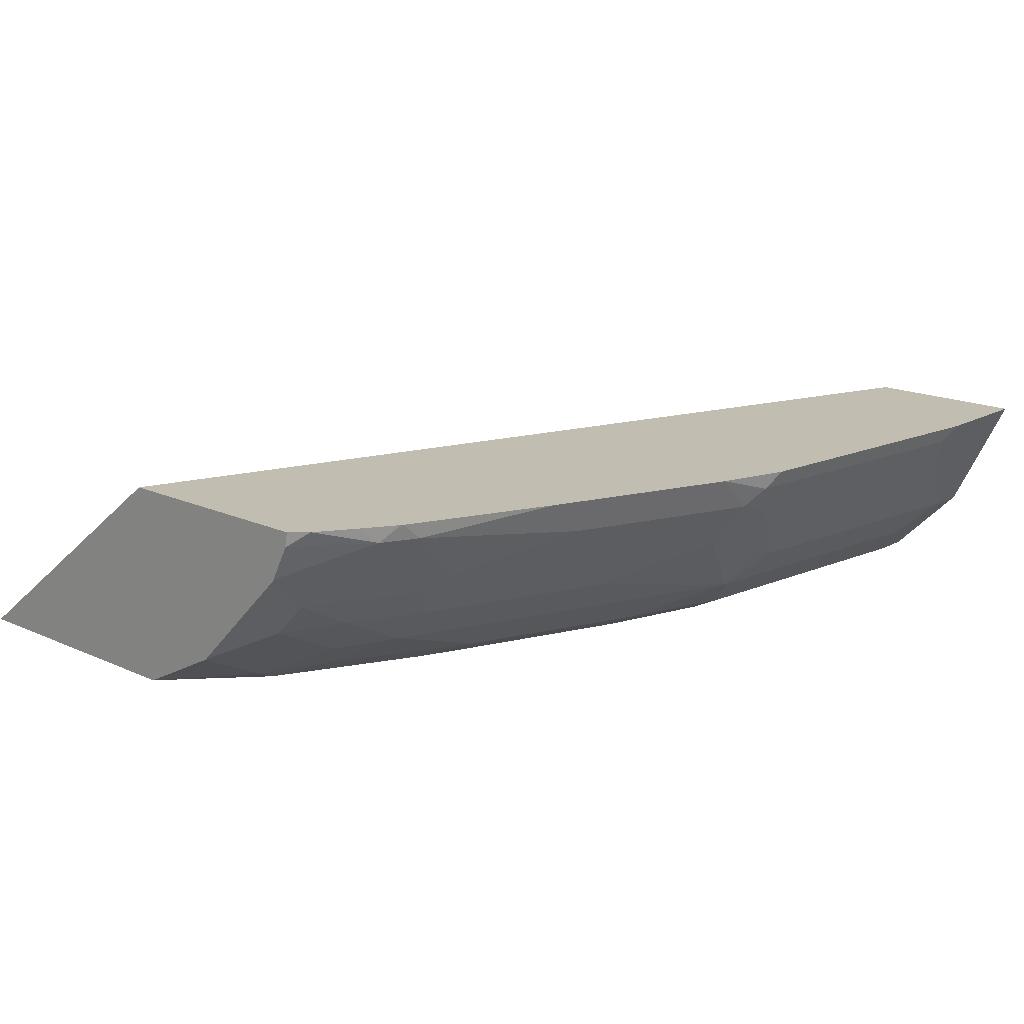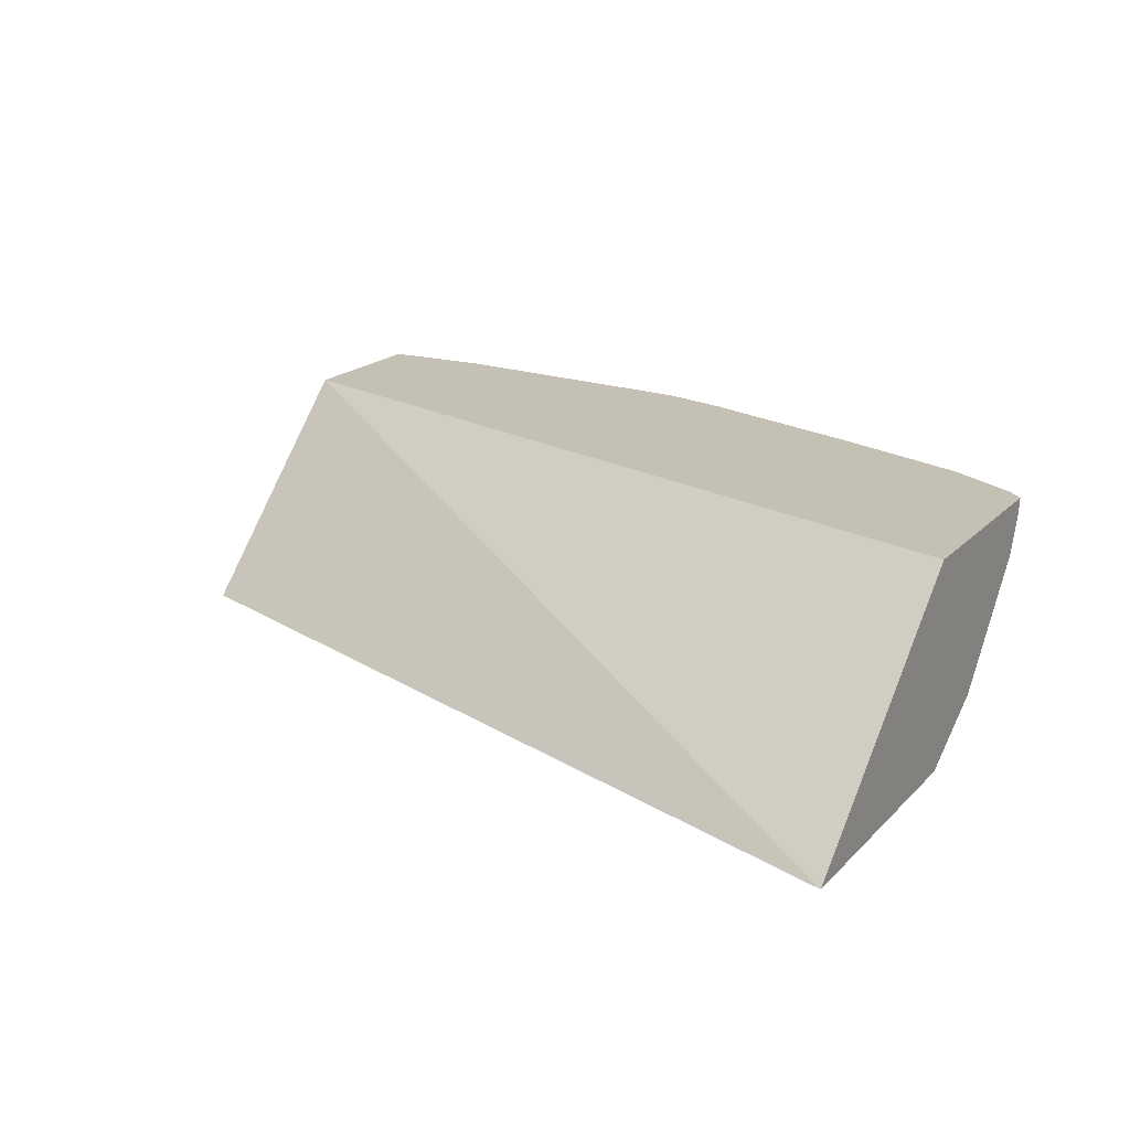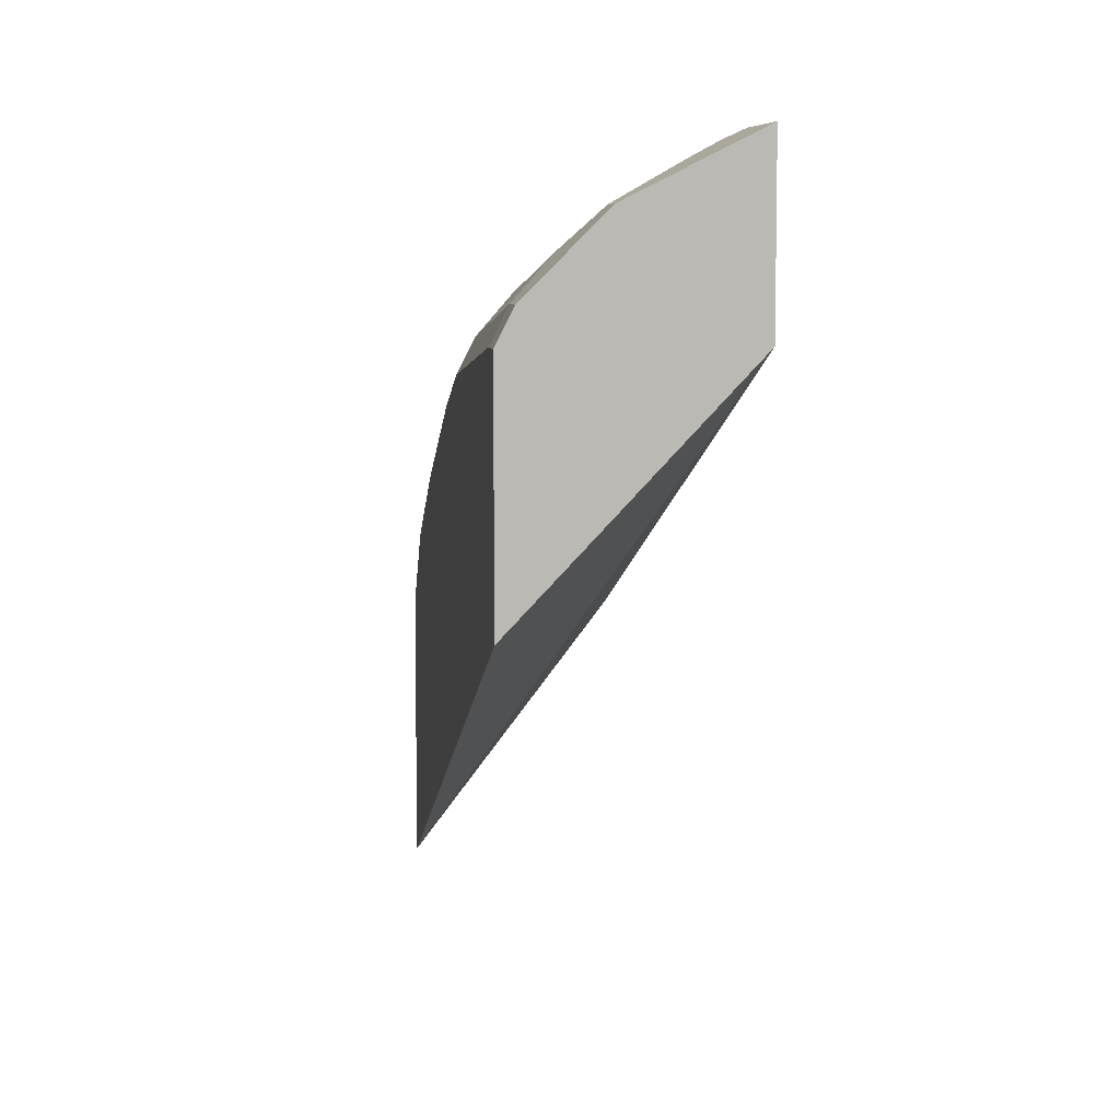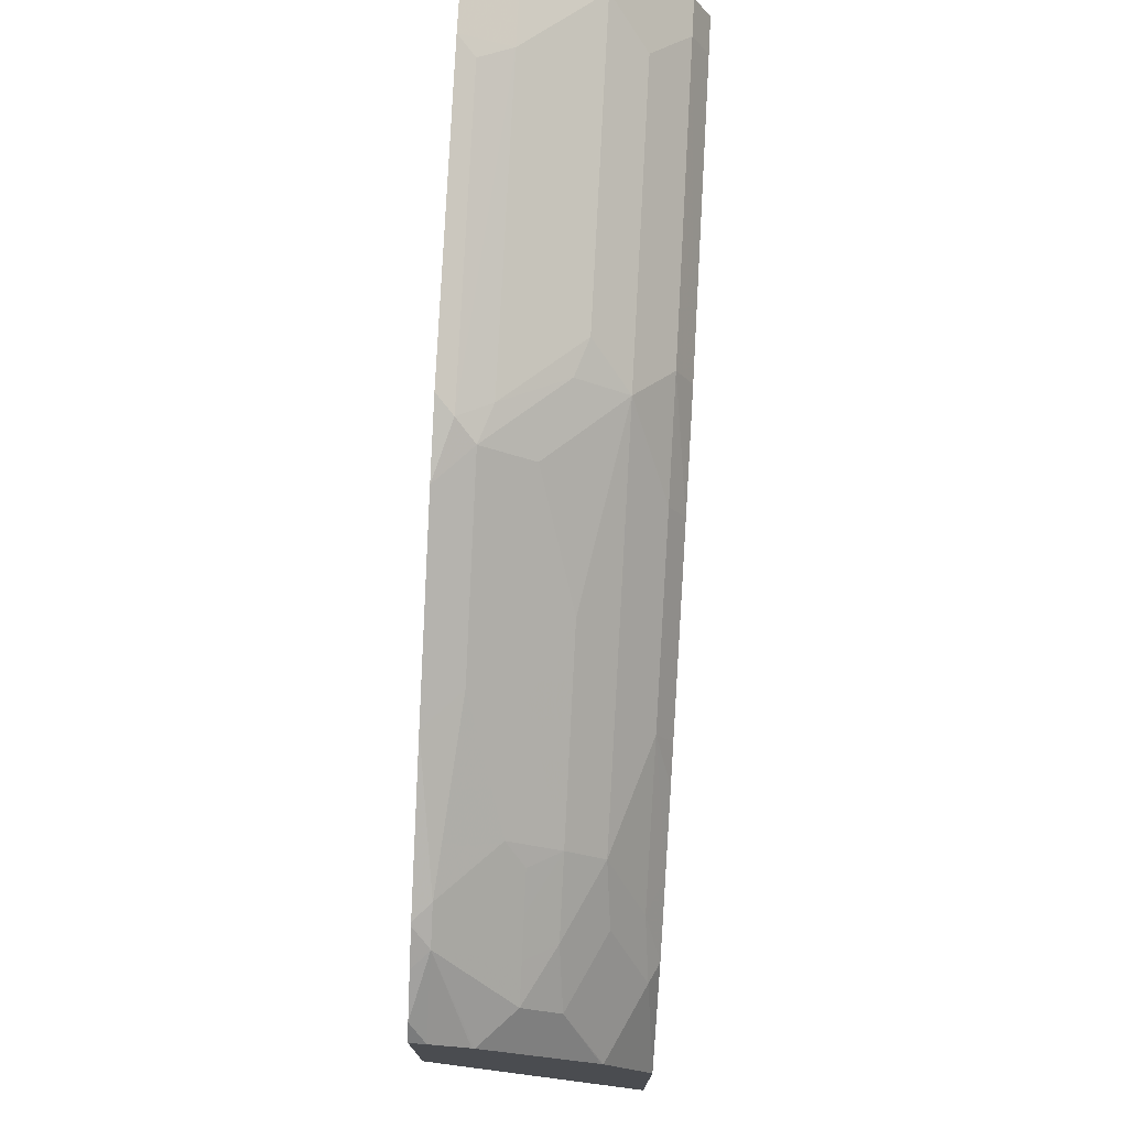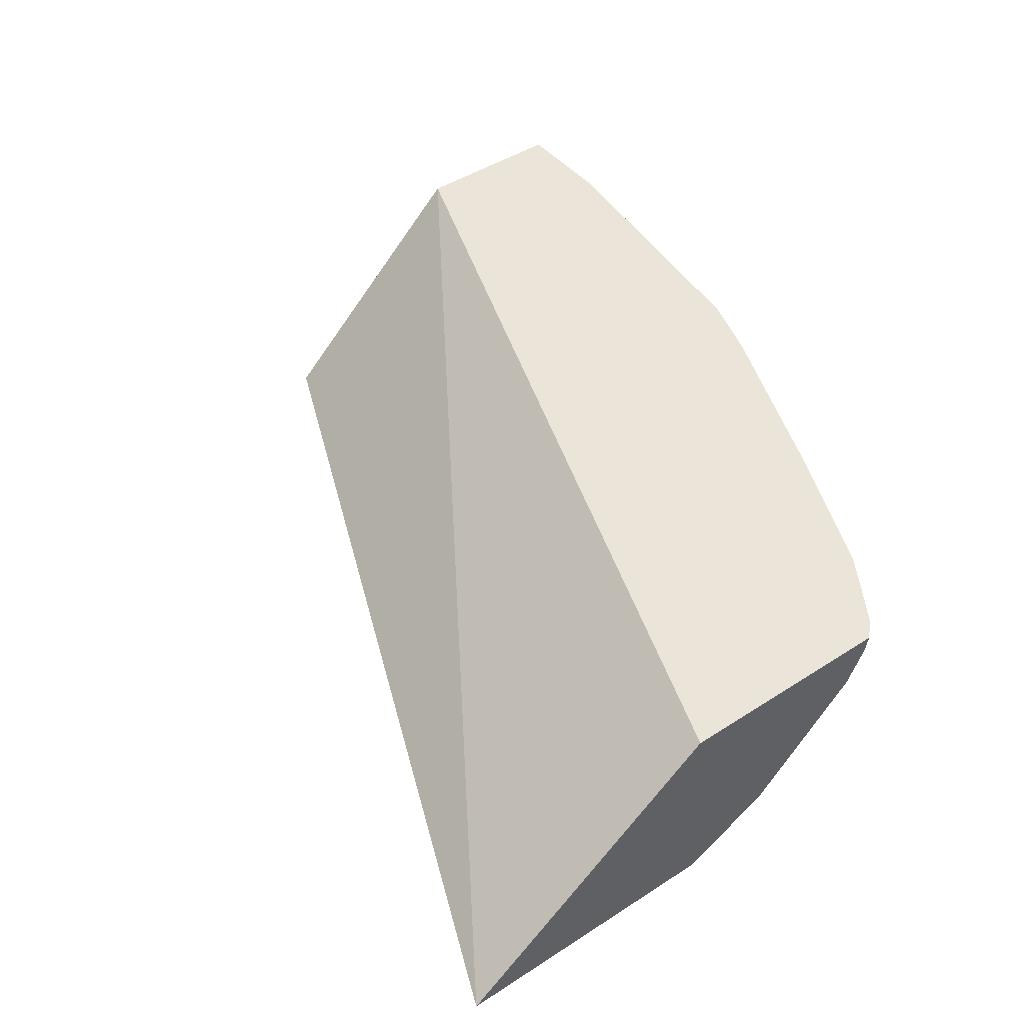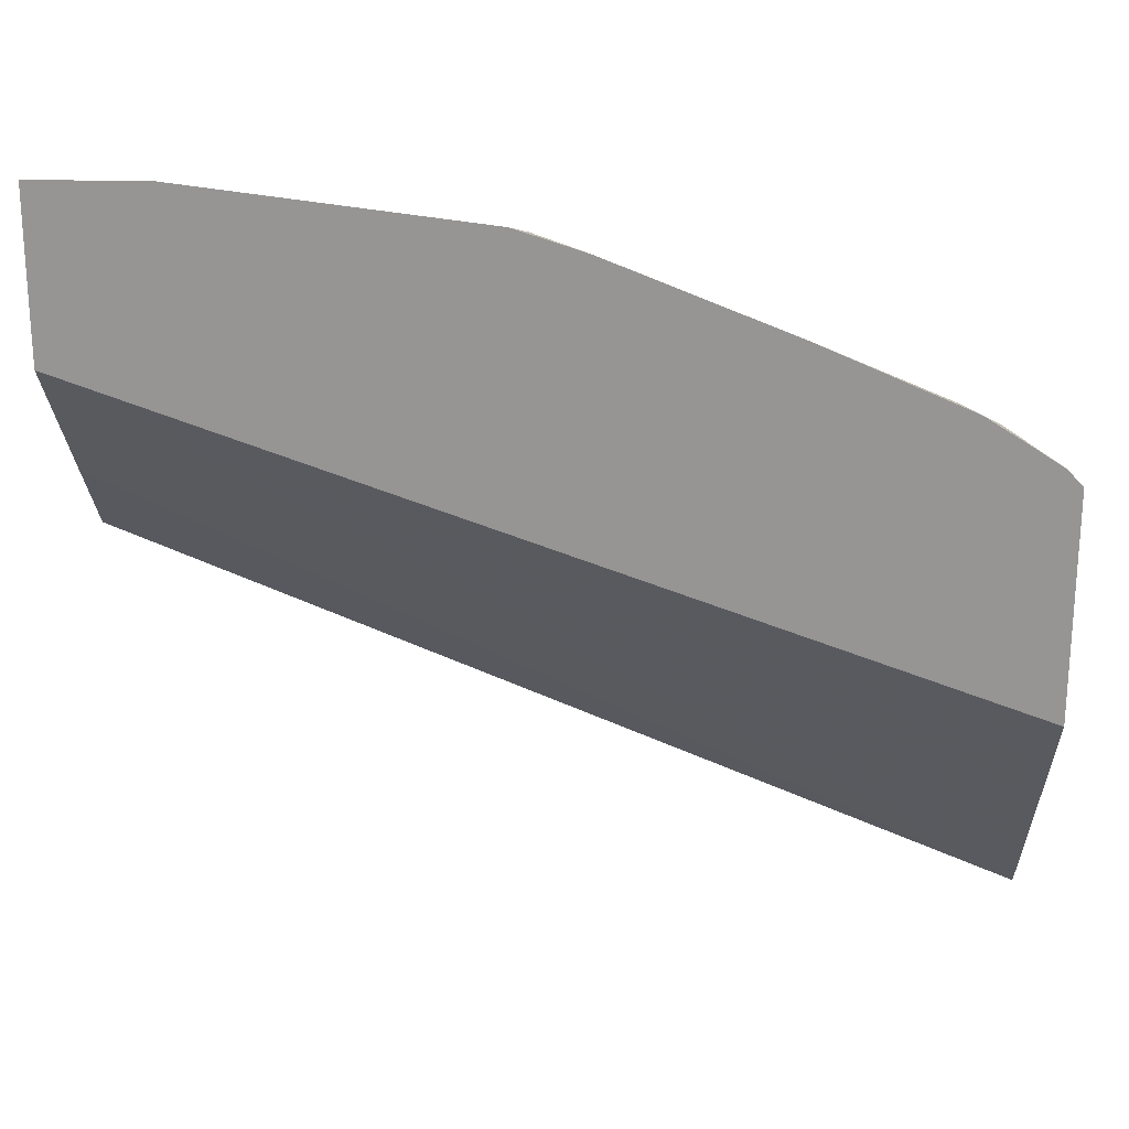
<metadata>
{"format":"obj","ext":"obj","renderer":"f3d","projection":"perspective","resolution":1024,"background":"white","views":[{"elev":16.9,"azim":-47.6,"up":"+Y"},{"elev":18.0,"azim":-151.5,"up":"+Y"},{"elev":7.4,"azim":82.9,"up":"+Z"},{"elev":75.1,"azim":-86.9,"up":"+Z"},{"elev":45.1,"azim":-126.9,"up":"+Y"},{"elev":22.3,"azim":-178.1,"up":"+Z"}]}
</metadata>
<code>
v -0.5132 -0.05814 0.5076
v -0.5129 -0.05816 0.5082
v -0.5132 -0.05816 0.5083
v -0.5132 0.062 0.6642
v -0.000205 0.062 0.8489
v -0.000205 -0.01397 0.769
v -0.000205 -0.05816 0.7226
v -0.5132 -0.05816 0.6675
v -0.5132 0.062 0.7943
v -0.000205 0.062 0.9433
v -0.000205 -0.05816 0.8484
v -0.5132 -0.0318 0.7182
v -0.4604 -0.05816 0.7155
v -0.4719 -0.05243 0.7184
v -0.5132 0.05312 0.7926
v -0.5043 0.062 0.8037
v -0.06388 0.062 0.9433
v -0.000205 0.03494 0.9298
v -0.000205 -0.05592 0.8529
v -0.02099 -0.05816 0.8484
v -0.4928 -0.01048 0.7603
v -0.5132 -0.03077 0.7194
v -0.4404 -0.04894 0.741
v -0.4195 -0.05816 0.736
v -0.4195 -0.02796 0.783
v -0.4509 -0.03146 0.7603
v -0.5132 0.03213 0.7818
v -0.4719 0.05243 0.8232
v -0.4814 0.062 0.8184
v -0.2317 0.062 0.9224
v -0.2412 0.05243 0.9176
v -0.07342 0.05243 0.9385
v -0.06293 0.03494 0.9298
v -0.000205 0.006882 0.9158
v -0.000205 -0.04894 0.8669
v -0.02099 -0.05592 0.8529
v -0.1888 -0.05816 0.8275
v -0.4928 0.01048 0.7813
v -0.4614 -0.006985 0.783
v -0.5132 0.03077 0.7809
v -0.3565 -0.04894 0.783
v -0.3775 -0.05816 0.757
v -0.3146 -0.006985 0.8459
v -0.4195 -0.006985 0.8039
v -0.2098 -0.02796 0.8669
v -0.4719 0.01048 0.7917
v -0.4195 0.02097 0.8258
v -0.4509 0.05243 0.8337
v -0.4605 0.062 0.8313
v -0.4623 0.062 0.8304
v -0.2717 0.062 0.9095
v -0.2517 0.04194 0.9097
v -0.2308 0.03494 0.9088
v -0.1258 0.01397 0.9088
v -0.02099 -0.006985 0.9088
v -0.000205 -0.006985 0.9088
v -0.02099 -0.04894 0.8669
v -0.1888 -0.04894 0.8459
v -0.2517 -0.05816 0.8079
v -0.4509 0.01048 0.8022
v -0.3765 -0.05816 0.7574
v -0.3565 -0.05816 0.766
v -0.2517 -0.04894 0.8249
v -0.3565 0.01397 0.8459
v -0.2831 -0.01048 0.8547
v -0.2517 0.01397 0.8879
v -0.4299 0.01048 0.8127
v -0.1888 -0.006985 0.8879
v -0.2098 1.27e-06 0.8888
v -0.04199 -0.02796 0.8879
v -0.3565 0.04194 0.8678
v -0.3766 0.062 0.8675
f 39 44 60
f 31 53 33
f 31 33 32
f 33 53 54
f 33 54 55
f 33 55 34
f 34 55 56
f 35 56 55
f 36 57 37
f 37 57 58
f 38 39 46
f 39 60 46
f 41 42 61
f 31 52 53
f 35 55 57
f 37 58 59
f 28 47 48
f 30 51 31
f 24 42 41
f 41 61 62
f 25 43 44
f 25 44 39
f 25 39 26
f 25 41 45
f 31 51 52
f 25 45 43
f 28 46 47
f 28 48 49
f 28 49 50
f 28 50 29
f 28 40 38
f 28 38 46
f 27 40 28
f 41 62 59
f 47 64 71
f 41 63 45
f 48 71 72
f 48 72 49
f 51 72 71
f 51 71 52
f 52 66 69
f 52 69 53
f 47 60 67
f 52 71 64
f 53 69 68
f 53 68 54
f 54 68 55
f 58 63 59
f 55 70 57
f 23 41 25
f 52 64 66
f 41 59 63
f 47 71 48
f 45 55 68
f 43 64 44
f 43 45 65
f 43 65 66
f 43 66 64
f 44 47 67
f 44 67 60
f 46 60 47
f 44 64 47
f 45 69 66
f 45 66 65
f 45 63 58
f 45 58 57
f 45 57 70
f 45 70 55
f 45 68 69
f 23 24 41
f 1 3 8
f 21 39 38
f 4 30 17
f 4 51 30
f 4 72 51
f 4 49 72
f 4 50 49
f 4 29 50
f 4 16 29
f 4 9 16
f 2 8 3
f 2 13 8
f 2 24 13
f 2 42 24
f 2 61 42
f 2 62 61
f 2 59 62
f 2 37 59
f 2 20 37
f 22 38 40
f 1 2 3
f 1 8 12
f 1 22 40
f 1 40 27
f 1 27 15
f 4 17 10
f 1 15 9
f 1 4 5
f 1 5 6
f 1 6 7
f 1 7 2
f 2 7 11
f 2 11 20
f 1 9 4
f 4 10 5
f 1 12 22
f 5 18 34
f 5 10 18
f 21 38 22
f 19 57 36
f 19 35 57
f 18 33 34
f 17 32 33
f 17 31 32
f 17 30 31
f 16 28 29
f 15 28 16
f 15 27 28
f 14 26 21
f 14 25 26
f 14 23 25
f 13 24 23
f 20 36 37
f 12 14 21
f 5 34 56
f 13 23 14
f 5 56 35
f 5 35 19
f 5 19 11
f 5 11 7
f 5 7 6
f 21 26 39
f 8 14 12
f 8 13 14
f 11 36 20
f 11 19 36
f 12 21 22
f 10 33 18
f 10 17 33
f 9 15 16

</code>
